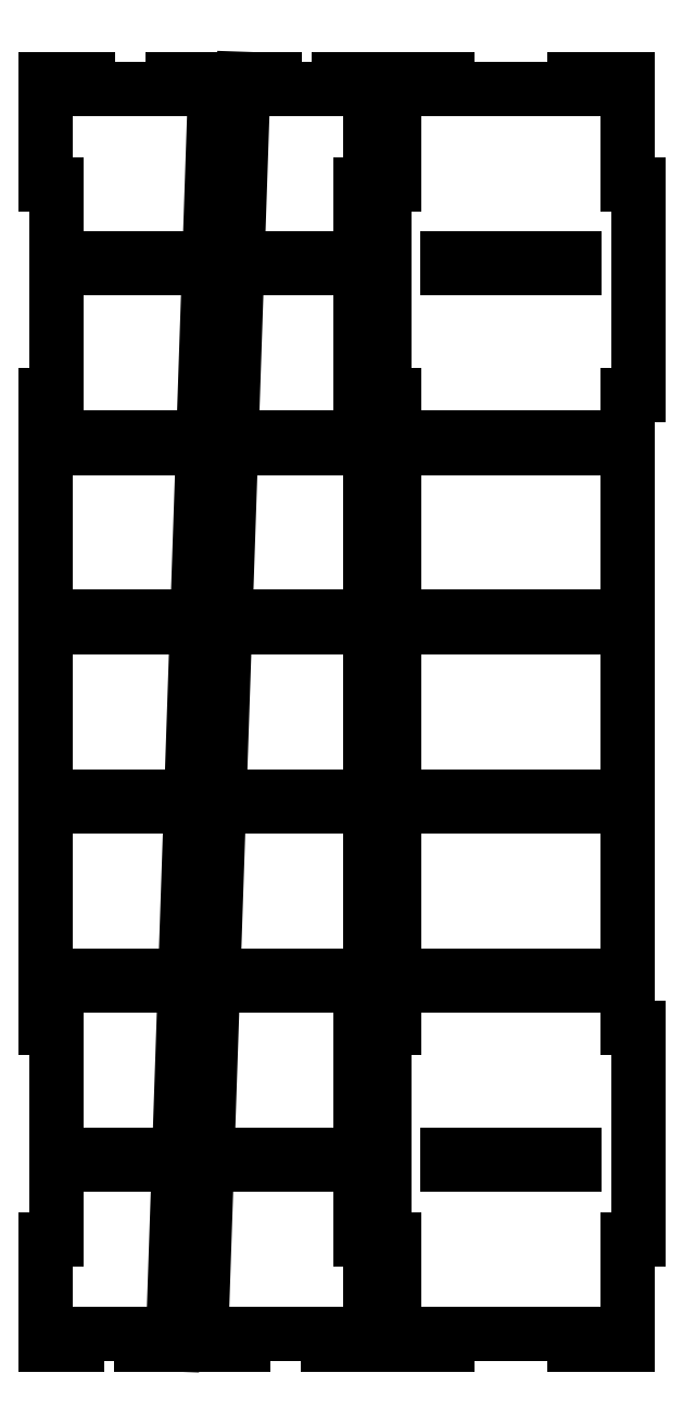
<metadata>
{"format":"dxf","ext":"dxf","renderer":"ezdxf+matplotlib","layout":"modelspace","background":"white","min_lineweight":24,"dpi":150}
</metadata>
<code>
0
SECTION
2
ENTITIES
0
LINE
8
0
10
771.5
20
69.22
11
1000
21
69.22
0
LINE
8
0
10
1000
20
69.22
11
1000
21
50.8
0
LINE
8
0
10
1000
20
50.8
11
1096
21
50.8
0
LINE
8
0
10
1096
20
50.8
11
1096
21
240.9
0
LINE
8
0
10
1096
20
240.9
11
1114
21
240.9
0
LINE
8
0
10
1114
20
240.9
11
1114
21
621
0
LINE
8
0
10
1114
20
621
11
1096
21
621
0
LINE
8
0
10
1096
20
621
11
1096
21
1761
0
LINE
8
0
10
1096
20
1761
11
1114
21
1761
0
LINE
8
0
10
1114
20
1761
11
1114
21
2142
0
LINE
8
0
10
1114
20
2142
11
1096
21
2142
0
LINE
8
0
10
1096
20
2142
11
1096
21
2332
0
LINE
8
0
10
1096
20
2332
11
1000
21
2332
0
LINE
8
0
10
1000
20
2332
11
1000
21
2313
0
LINE
8
0
10
1000
20
2313
11
771.5
21
2313
0
LINE
8
0
10
771.5
20
2313
11
771.5
21
2332
0
LINE
8
0
10
771.5
20
2332
11
675.6
21
2332
0
LINE
8
0
10
675.6
20
2332
11
675.6
21
2142
0
LINE
8
0
10
675.6
20
2142
11
657.2
21
2142
0
LINE
8
0
10
657.2
20
2142
11
657.2
21
1761
0
LINE
8
0
10
657.2
20
1761
11
675.6
21
1761
0
LINE
8
0
10
675.6
20
1761
11
675.6
21
621
0
LINE
8
0
10
675.6
20
621
11
657.2
21
621
0
LINE
8
0
10
657.2
20
621
11
657.2
21
240.9
0
LINE
8
0
10
657.2
20
240.9
11
675.6
21
240.9
0
LINE
8
0
10
675.6
20
240.9
11
675.6
21
50.8
0
LINE
8
0
10
675.6
20
50.8
11
771.5
21
50.8
0
LINE
8
0
10
771.5
20
50.8
11
771.5
21
69.22
0
LINE
8
0
10
771.5
20
1990
11
771.5
21
2009
0
LINE
8
0
10
771.5
20
2009
11
1000
21
2009
0
LINE
8
0
10
1000
20
2009
11
1000
21
1990
0
LINE
8
0
10
1000
20
1990
11
771.5
21
1990
0
LINE
8
0
10
771.5
20
1667
11
771.5
21
1685
0
LINE
8
0
10
771.5
20
1685
11
1000
21
1685
0
LINE
8
0
10
1000
20
1685
11
1000
21
1667
0
LINE
8
0
10
1000
20
1667
11
771.5
21
1667
0
LINE
8
0
10
771.5
20
1344
11
771.5
21
1362
0
LINE
8
0
10
771.5
20
1362
11
1000
21
1362
0
LINE
8
0
10
1000
20
1362
11
1000
21
1344
0
LINE
8
0
10
1000
20
1344
11
771.5
21
1344
0
LINE
8
0
10
771.5
20
1020
11
771.5
21
1039
0
LINE
8
0
10
771.5
20
1039
11
1000
21
1039
0
LINE
8
0
10
1000
20
1039
11
1000
21
1020
0
LINE
8
0
10
1000
20
1020
11
771.5
21
1020
0
LINE
8
0
10
771.5
20
697.2
11
771.5
21
715.6
0
LINE
8
0
10
771.5
20
715.6
11
1000
21
715.6
0
LINE
8
0
10
1000
20
715.6
11
1000
21
697.2
0
LINE
8
0
10
1000
20
697.2
11
771.5
21
697.2
0
LINE
8
0
10
771.5
20
374
11
771.5
21
392.4
0
LINE
8
0
10
771.5
20
392.4
11
1000
21
392.4
0
LINE
8
0
10
1000
20
392.4
11
1000
21
374
0
LINE
8
0
10
1000
20
374
11
771.5
21
374
0
LINE
8
0
10
104.5
20
69.22
11
219.3
21
69.22
0
LINE
8
0
10
219.3
20
69.22
11
219.3
21
50.8
0
LINE
8
0
10
219.3
20
50.8
11
276
21
50.8
0
LINE
8
0
10
276
20
50.8
11
352.2
21
2313
0
LINE
8
0
10
352.2
20
2313
11
352.2
21
2332
0
LINE
8
0
10
352.2
20
2332
11
276
21
2332
0
LINE
8
0
10
276
20
2332
11
276
21
2313
0
LINE
8
0
10
276
20
2313
11
123.6
21
2313
0
LINE
8
0
10
123.6
20
2313
11
123.6
21
2332
0
LINE
8
0
10
123.6
20
2332
11
47.4
21
2332
0
LINE
8
0
10
47.4
20
2332
11
47.4
21
2142
0
LINE
8
0
10
47.4
20
2142
11
65.81
21
2142
0
LINE
8
0
10
65.81
20
2142
11
65.81
21
1761
0
LINE
8
0
10
65.81
20
1761
11
47.4
21
1761
0
LINE
8
0
10
47.4
20
1761
11
47.4
21
621
0
LINE
8
0
10
47.4
20
621
11
65.81
21
621
0
LINE
8
0
10
65.81
20
621
11
65.81
21
240.9
0
LINE
8
0
10
65.81
20
240.9
11
47.4
21
240.9
0
LINE
8
0
10
47.4
20
240.9
11
47.4
21
50.8
0
LINE
8
0
10
47.4
20
50.8
11
104.5
21
50.8
0
LINE
8
0
10
104.5
20
50.8
11
104.5
21
69.22
0
LINE
8
0
10
120.9
20
1990
11
120.9
21
2009
0
LINE
8
0
10
120.9
20
2009
11
267.9
21
2009
0
LINE
8
0
10
267.9
20
2009
11
267.9
21
1990
0
LINE
8
0
10
267.9
20
1990
11
120.9
21
1990
0
LINE
8
0
10
118.2
20
1667
11
118.2
21
1685
0
LINE
8
0
10
118.2
20
1685
11
259.8
21
1685
0
LINE
8
0
10
259.8
20
1685
11
259.8
21
1667
0
LINE
8
0
10
259.8
20
1667
11
118.2
21
1667
0
LINE
8
0
10
115.5
20
1344
11
115.5
21
1362
0
LINE
8
0
10
115.5
20
1362
11
251.7
21
1362
0
LINE
8
0
10
251.7
20
1362
11
251.7
21
1344
0
LINE
8
0
10
251.7
20
1344
11
115.5
21
1344
0
LINE
8
0
10
112.8
20
1020
11
112.8
21
1039
0
LINE
8
0
10
112.8
20
1039
11
243.6
21
1039
0
LINE
8
0
10
243.6
20
1039
11
243.6
21
1020
0
LINE
8
0
10
243.6
20
1020
11
112.8
21
1020
0
LINE
8
0
10
110.1
20
697.2
11
110.1
21
715.6
0
LINE
8
0
10
110.1
20
715.6
11
235.5
21
715.6
0
LINE
8
0
10
235.5
20
715.6
11
235.5
21
697.2
0
LINE
8
0
10
235.5
20
697.2
11
110.1
21
697.2
0
LINE
8
0
10
107.4
20
374
11
107.4
21
392.4
0
LINE
8
0
10
107.4
20
392.4
11
227.4
21
392.4
0
LINE
8
0
10
227.4
20
392.4
11
227.4
21
374
0
LINE
8
0
10
227.4
20
374
11
107.4
21
374
0
LINE
8
0
10
403.4
20
69.22
11
555.8
21
69.22
0
LINE
8
0
10
555.8
20
69.22
11
555.8
21
50.8
0
LINE
8
0
10
555.8
20
50.8
11
632
21
50.8
0
LINE
8
0
10
632
20
50.8
11
632
21
240.9
0
LINE
8
0
10
632
20
240.9
11
613.6
21
240.9
0
LINE
8
0
10
613.6
20
240.9
11
613.6
21
621
0
LINE
8
0
10
613.6
20
621
11
632
21
621
0
LINE
8
0
10
632
20
621
11
632
21
1761
0
LINE
8
0
10
632
20
1761
11
613.6
21
1761
0
LINE
8
0
10
613.6
20
1761
11
613.6
21
2142
0
LINE
8
0
10
613.6
20
2142
11
632
21
2142
0
LINE
8
0
10
632
20
2142
11
632
21
2332
0
LINE
8
0
10
632
20
2332
11
574.9
21
2332
0
LINE
8
0
10
574.9
20
2332
11
574.9
21
2313
0
LINE
8
0
10
574.9
20
2313
11
460.1
21
2313
0
LINE
8
0
10
460.1
20
2313
11
460.1
21
2332
0
LINE
8
0
10
460.1
20
2332
11
403.4
21
2332
0
LINE
8
0
10
403.4
20
2332
11
327.2
21
69.22
0
LINE
8
0
10
327.2
20
69.22
11
327.2
21
50.8
0
LINE
8
0
10
327.2
20
50.8
11
403.4
21
50.8
0
LINE
8
0
10
403.4
20
50.8
11
403.4
21
69.22
0
LINE
8
0
10
452
20
1990
11
452
21
2009
0
LINE
8
0
10
452
20
2009
11
572
21
2009
0
LINE
8
0
10
572
20
2009
11
572
21
1990
0
LINE
8
0
10
572
20
1990
11
452
21
1990
0
LINE
8
0
10
443.9
20
1667
11
443.9
21
1685
0
LINE
8
0
10
443.9
20
1685
11
569.3
21
1685
0
LINE
8
0
10
569.3
20
1685
11
569.3
21
1667
0
LINE
8
0
10
569.3
20
1667
11
443.9
21
1667
0
LINE
8
0
10
435.8
20
1344
11
435.8
21
1362
0
LINE
8
0
10
435.8
20
1362
11
566.6
21
1362
0
LINE
8
0
10
566.6
20
1362
11
566.6
21
1344
0
LINE
8
0
10
566.6
20
1344
11
435.8
21
1344
0
LINE
8
0
10
427.7
20
1020
11
427.7
21
1039
0
LINE
8
0
10
427.7
20
1039
11
563.9
21
1039
0
LINE
8
0
10
563.9
20
1039
11
563.9
21
1020
0
LINE
8
0
10
563.9
20
1020
11
427.7
21
1020
0
LINE
8
0
10
419.6
20
697.2
11
419.6
21
715.6
0
LINE
8
0
10
419.6
20
715.6
11
561.2
21
715.6
0
LINE
8
0
10
561.2
20
715.6
11
561.2
21
697.2
0
LINE
8
0
10
561.2
20
697.2
11
419.6
21
697.2
0
LINE
8
0
10
411.5
20
374
11
411.5
21
392.4
0
LINE
8
0
10
411.5
20
392.4
11
558.5
21
392.4
0
LINE
8
0
10
558.5
20
392.4
11
558.5
21
374
0
LINE
8
0
10
558.5
20
374
11
411.5
21
374
0
ENDSEC
0
EOF

</code>
